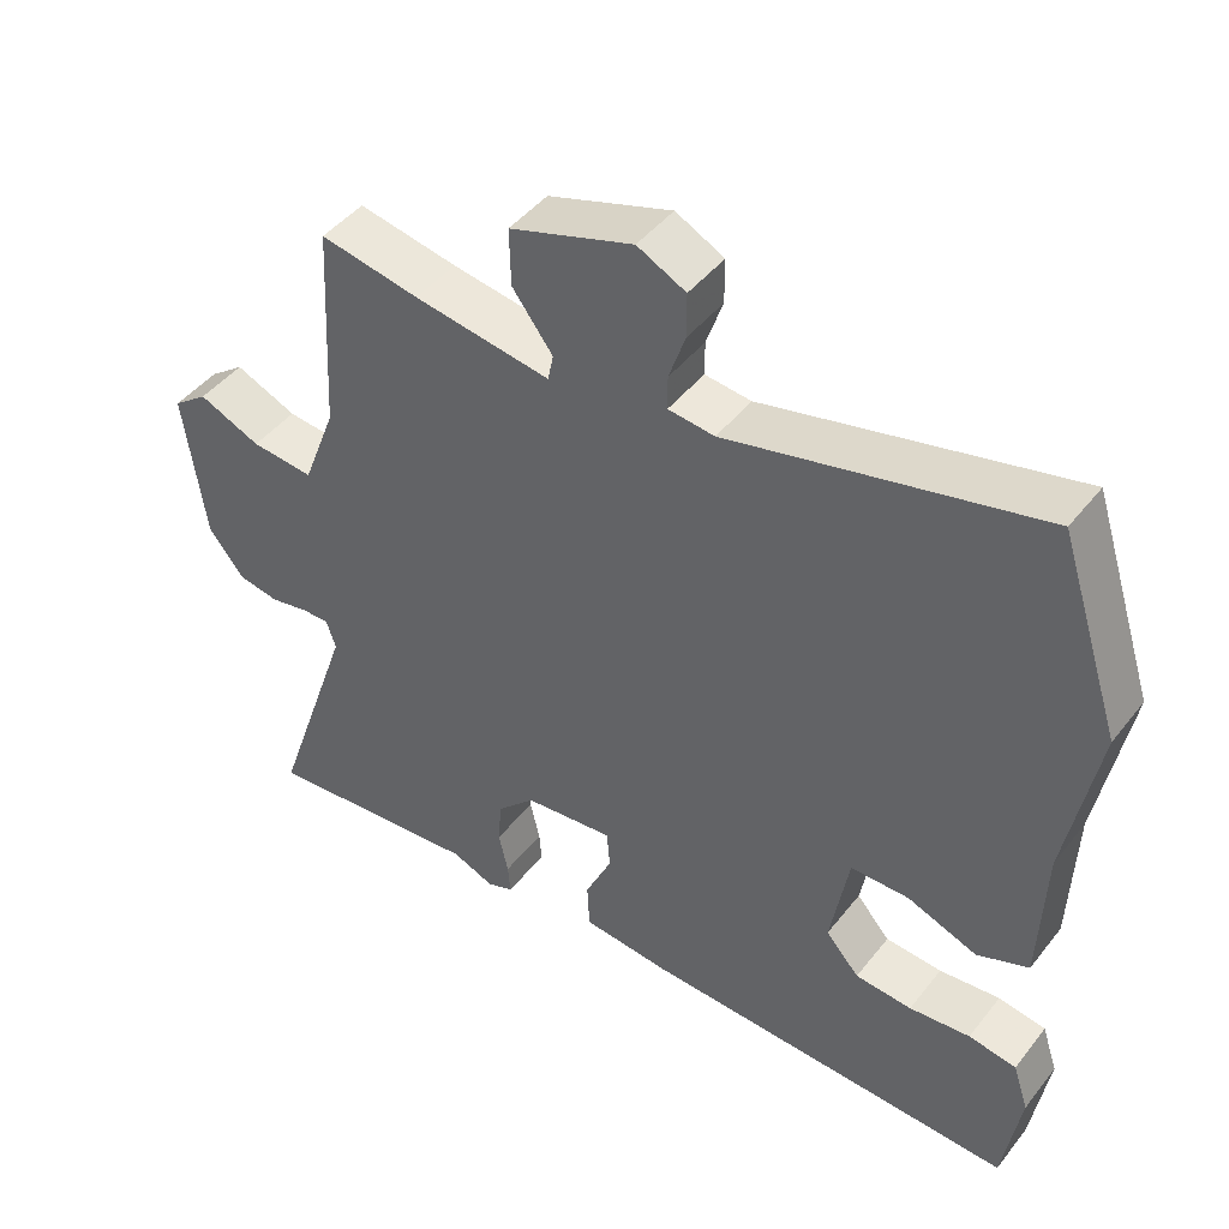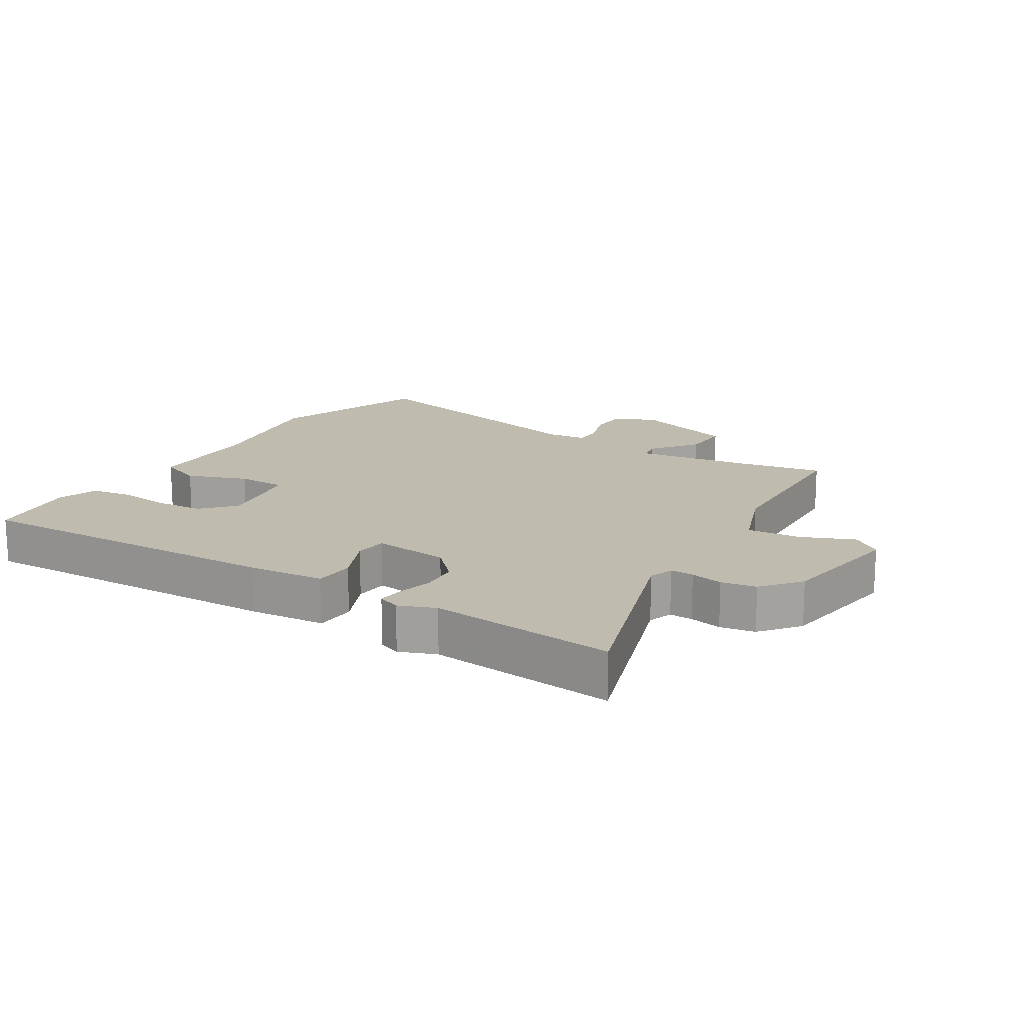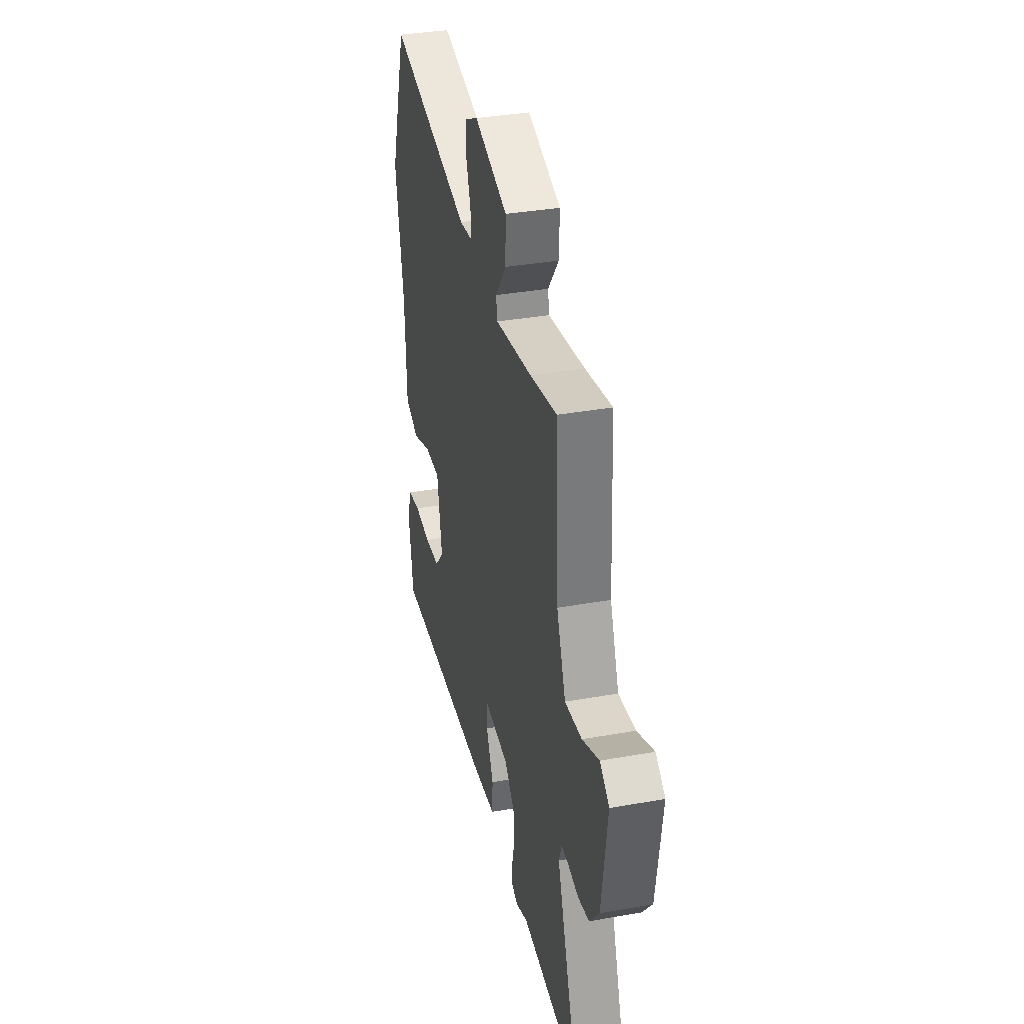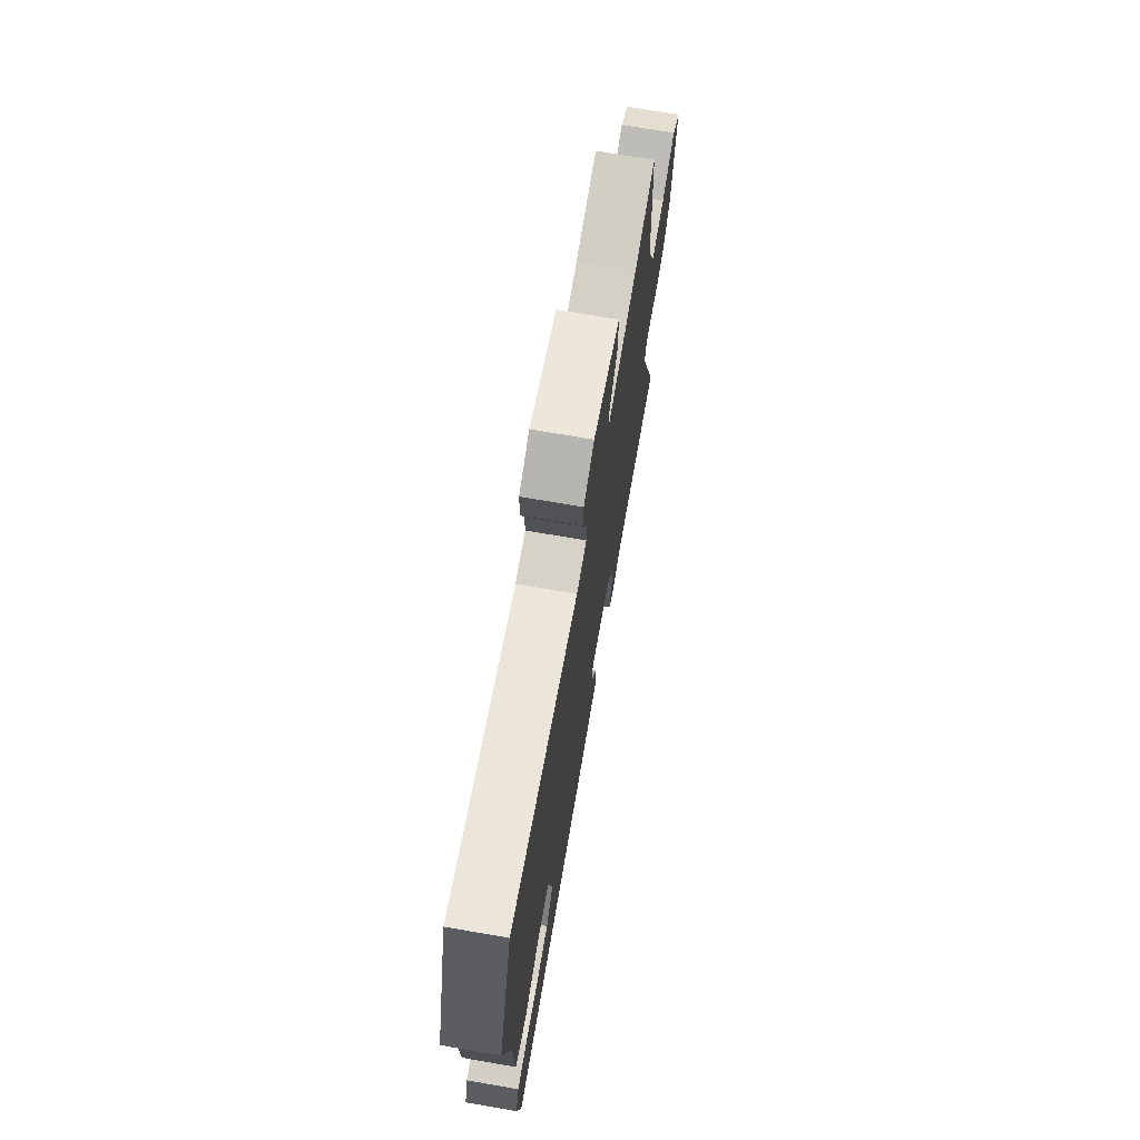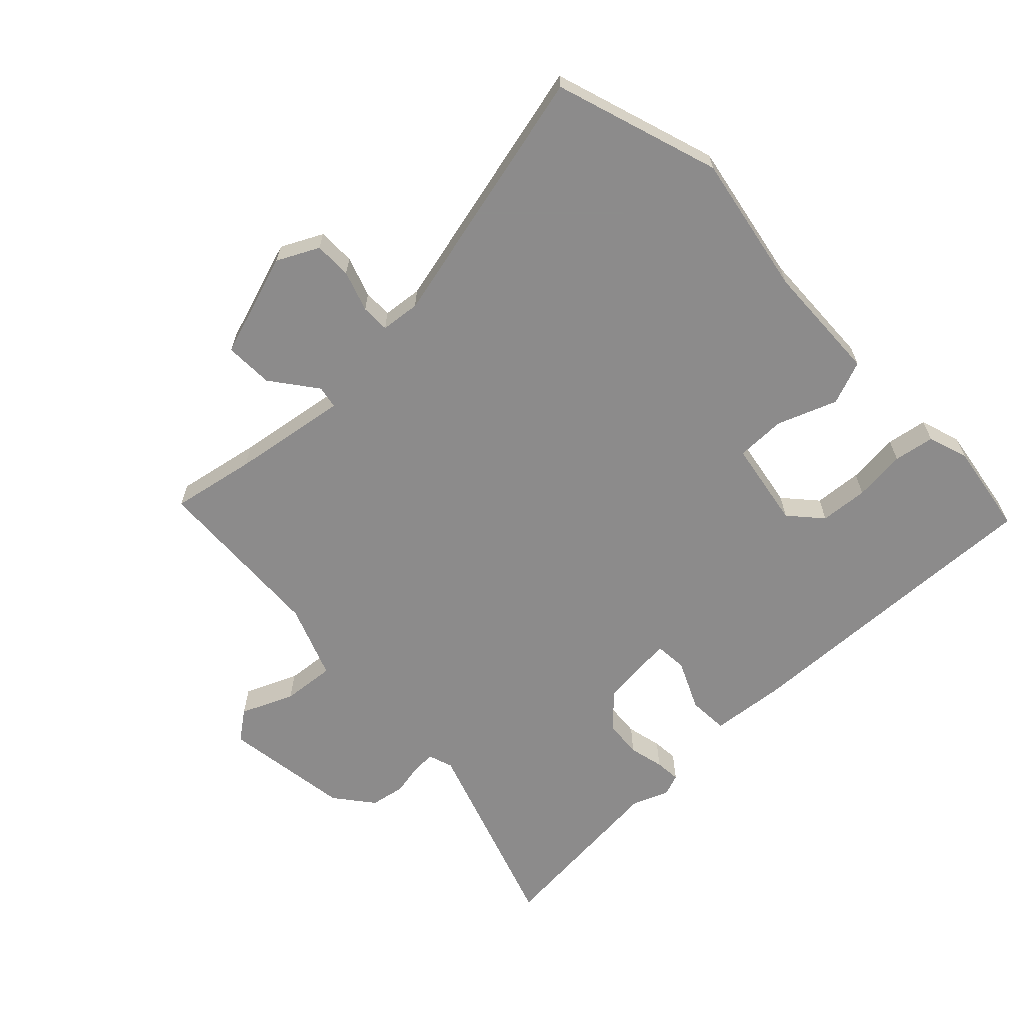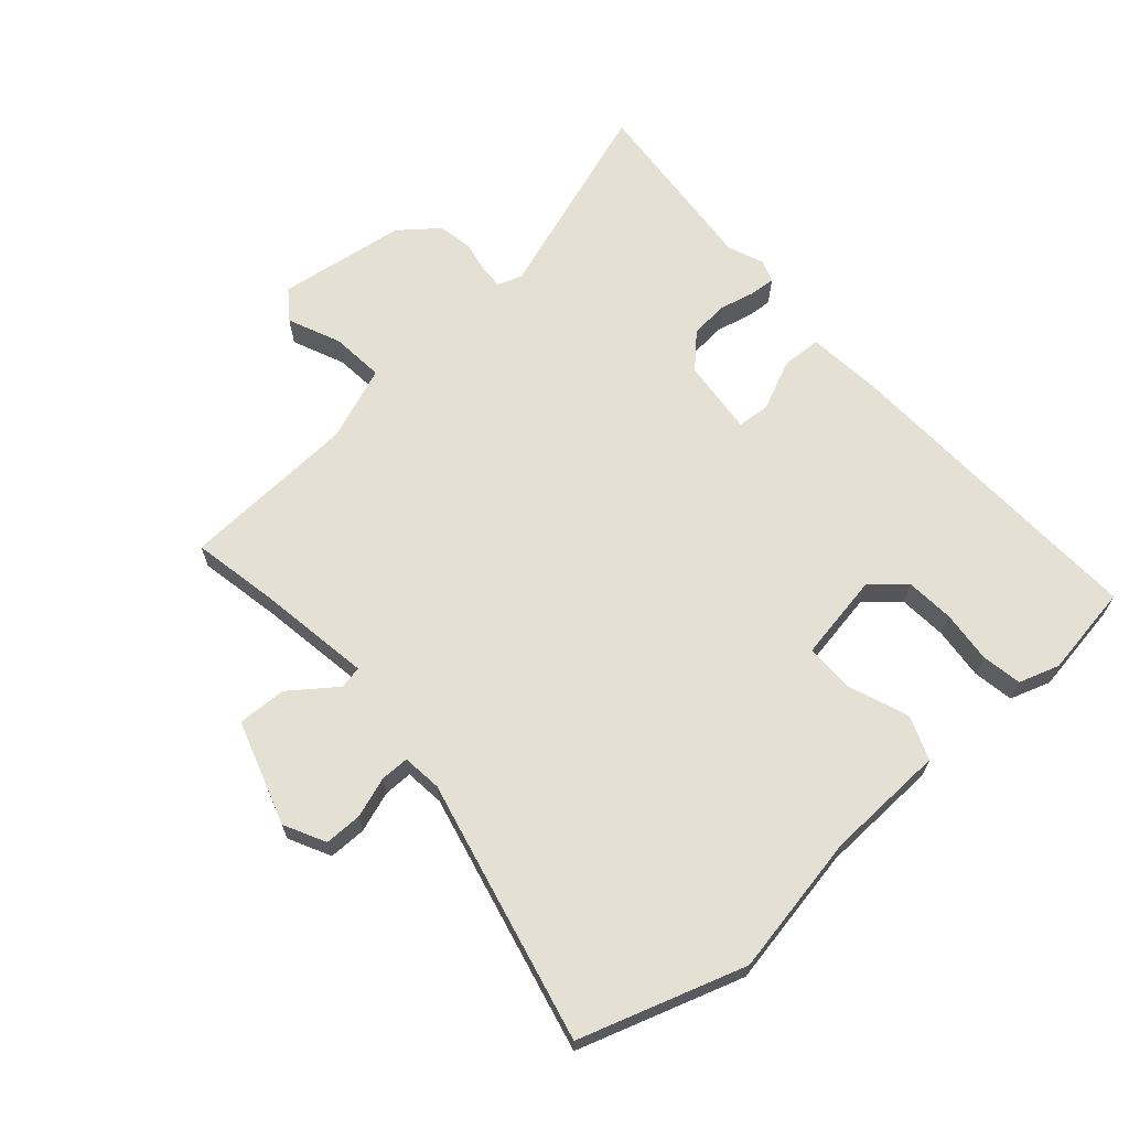
<metadata>
{"format":"obj","ext":"obj","renderer":"f3d","projection":"perspective","resolution":1024,"background":"white","views":[{"elev":45.1,"azim":35.6,"up":"+Z"},{"elev":16.2,"azim":-147.5,"up":"+Y"},{"elev":35.5,"azim":-103.3,"up":"+Z"},{"elev":71.2,"azim":99.8,"up":"+Z"},{"elev":-64.0,"azim":44.0,"up":"+Y"},{"elev":66.0,"azim":48.7,"up":"+Y"}]}
</metadata>
<code>
v 0.514 0.07 -0.501
v 0.348 0.07 -0.494
v 0.011 0.07 -0.481
v -0.108 0.07 -0.469
v -0.111 0.07 -0.405
v -0.075 0.07 -0.327
v -0.079 0.07 -0.275
v -0.199 0.07 -0.287
v -0.25 0.07 -0.338
v -0.255 0.07 -0.398
v -0.242 0.07 -0.454
v -0.239 0.07 -0.495
v -0.274 0.07 -0.508
v -0.331 0.07 -0.485
v -0.624 0.07 -0.511
v -0.515 0.07 -0.193
v -0.528 0.07 -0.154
v -0.565 0.07 -0.155
v -0.616 0.07 -0.165
v -0.671 0.07 -0.155
v -0.719 0.07 -0.094
v -0.747 0.07 0.109
v -0.7 0.07 0.144
v -0.617 0.07 0.108
v -0.533 0.07 0.1
v -0.488 0.07 0.217
v -0.473 0.07 0.497
v -0.34 0.07 0.471
v -0.157 0.07 0.442
v -0.15 0.07 0.478
v -0.204 0.07 0.55
v -0.206 0.07 0.627
v -0.041 0.07 0.68
v 0.024 0.07 0.647
v 0.024 0.07 0.588
v 0.002 0.07 0.524
v 0.002 0.07 0.479
v 0.064 0.07 0.472
v 0.478 0.07 0.568
v 0.562 0.07 0.309
v 0.521 0.07 0.087
v 0.514 0.07 -0.102
v 0.445 0.07 -0.129
v 0.351 0.07 -0.093
v 0.273 0.07 -0.093
v 0.249 0.07 -0.231
v 0.294 0.07 -0.282
v 0.37 0.07 -0.288
v 0.452 0.07 -0.28
v 0.516 0.07 -0.291
v 0.537 0.07 -0.355
v 0.514 0 -0.501
v 0.348 0 -0.494
v 0.011 0 -0.481
v -0.108 0 -0.469
v -0.111 0 -0.405
v -0.075 0 -0.327
v -0.079 0 -0.275
v -0.199 0 -0.287
v -0.25 0 -0.338
v -0.255 0 -0.398
v -0.242 0 -0.454
v -0.239 0 -0.495
v -0.274 0 -0.508
v -0.331 0 -0.485
v -0.624 0 -0.511
v -0.515 0 -0.193
v -0.528 0 -0.154
v -0.565 0 -0.155
v -0.616 0 -0.165
v -0.671 0 -0.155
v -0.719 0 -0.094
v -0.747 0 0.109
v -0.7 0 0.144
v -0.617 0 0.108
v -0.533 0 0.1
v -0.488 0 0.217
v -0.473 0 0.497
v -0.34 0 0.471
v -0.157 0 0.442
v -0.15 0 0.478
v -0.204 0 0.55
v -0.206 0 0.627
v -0.041 0 0.68
v 0.024 0 0.647
v 0.024 0 0.588
v 0.002 0 0.524
v 0.002 0 0.479
v 0.064 0 0.472
v 0.478 0 0.568
v 0.562 0 0.309
v 0.521 0 0.087
v 0.514 0 -0.102
v 0.445 0 -0.129
v 0.351 0 -0.093
v 0.273 0 -0.093
v 0.249 0 -0.231
v 0.294 0 -0.282
v 0.37 0 -0.288
v 0.452 0 -0.28
v 0.516 0 -0.291
v 0.537 0 -0.355
f 51 1 2
f 50 51 2
f 49 50 2
f 48 49 2
f 4 5 6
f 3 4 6
f 2 3 6
f 48 2 6
f 47 48 6
f 46 47 6 7
f 45 46 7 8
f 41 42 43 44
f 41 44 45
f 40 41 45
f 39 40 45
f 38 39 45
f 37 38 45 8
f 34 35 36
f 33 34 36
f 32 33 36
f 31 32 36
f 30 31 36
f 37 8 9
f 36 37 9
f 30 36 9
f 29 30 9
f 26 27 28
f 28 29 9
f 26 28 9
f 25 26 9
f 22 23 24
f 21 22 24
f 20 21 24
f 19 20 24
f 18 19 24
f 17 18 24 25
f 25 9 10
f 17 25 10
f 16 17 10
f 16 10 11
f 15 16 11
f 14 15 11
f 11 12 13 14
f 53 52 102
f 53 102 101
f 53 101 100
f 53 100 99
f 57 56 55
f 57 55 54
f 57 54 53
f 57 53 99
f 57 99 98
f 58 57 98 97
f 59 58 97 96
f 95 94 93 92
f 96 95 92
f 96 92 91
f 96 91 90
f 96 90 89
f 59 96 89 88
f 87 86 85
f 87 85 84
f 87 84 83
f 87 83 82
f 87 82 81
f 60 59 88
f 60 88 87
f 60 87 81
f 60 81 80
f 79 78 77
f 60 80 79
f 60 79 77
f 60 77 76
f 75 74 73
f 75 73 72
f 75 72 71
f 75 71 70
f 75 70 69
f 76 75 69 68
f 61 60 76
f 61 76 68
f 61 68 67
f 62 61 67
f 62 67 66
f 62 66 65
f 65 64 63 62
f 1 52 53 2
f 2 53 54 3
f 3 54 55 4
f 4 55 56 5
f 5 56 57 6
f 6 57 58 7
f 7 58 59 8
f 8 59 60 9
f 9 60 61 10
f 10 61 62 11
f 11 62 63 12
f 12 63 64 13
f 13 64 65 14
f 14 65 66 15
f 15 66 67 16
f 16 67 68 17
f 17 68 69 18
f 18 69 70 19
f 19 70 71 20
f 20 71 72 21
f 21 72 73 22
f 22 73 74 23
f 23 74 75 24
f 24 75 76 25
f 25 76 77 26
f 26 77 78 27
f 27 78 79 28
f 28 79 80 29
f 29 80 81 30
f 30 81 82 31
f 31 82 83 32
f 32 83 84 33
f 33 84 85 34
f 34 85 86 35
f 35 86 87 36
f 36 87 88 37
f 37 88 89 38
f 38 89 90 39
f 39 90 91 40
f 40 91 92 41
f 41 92 93 42
f 42 93 94 43
f 43 94 95 44
f 44 95 96 45
f 45 96 97 46
f 46 97 98 47
f 47 98 99 48
f 48 99 100 49
f 49 100 101 50
f 50 101 102 51
f 51 102 52 1

</code>
